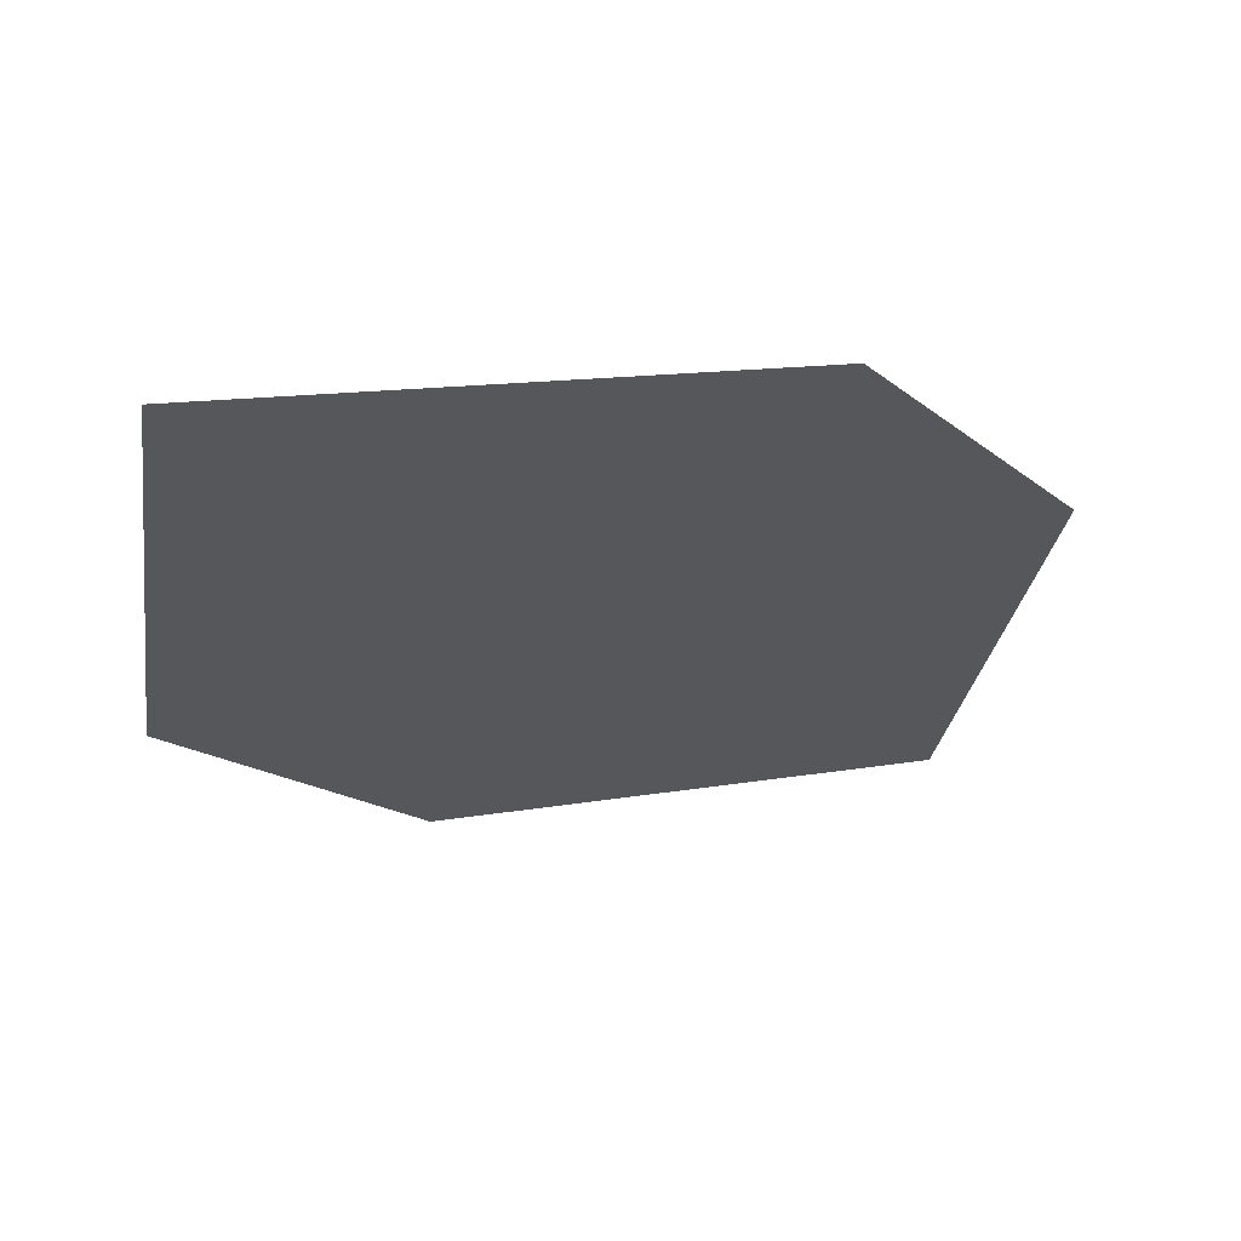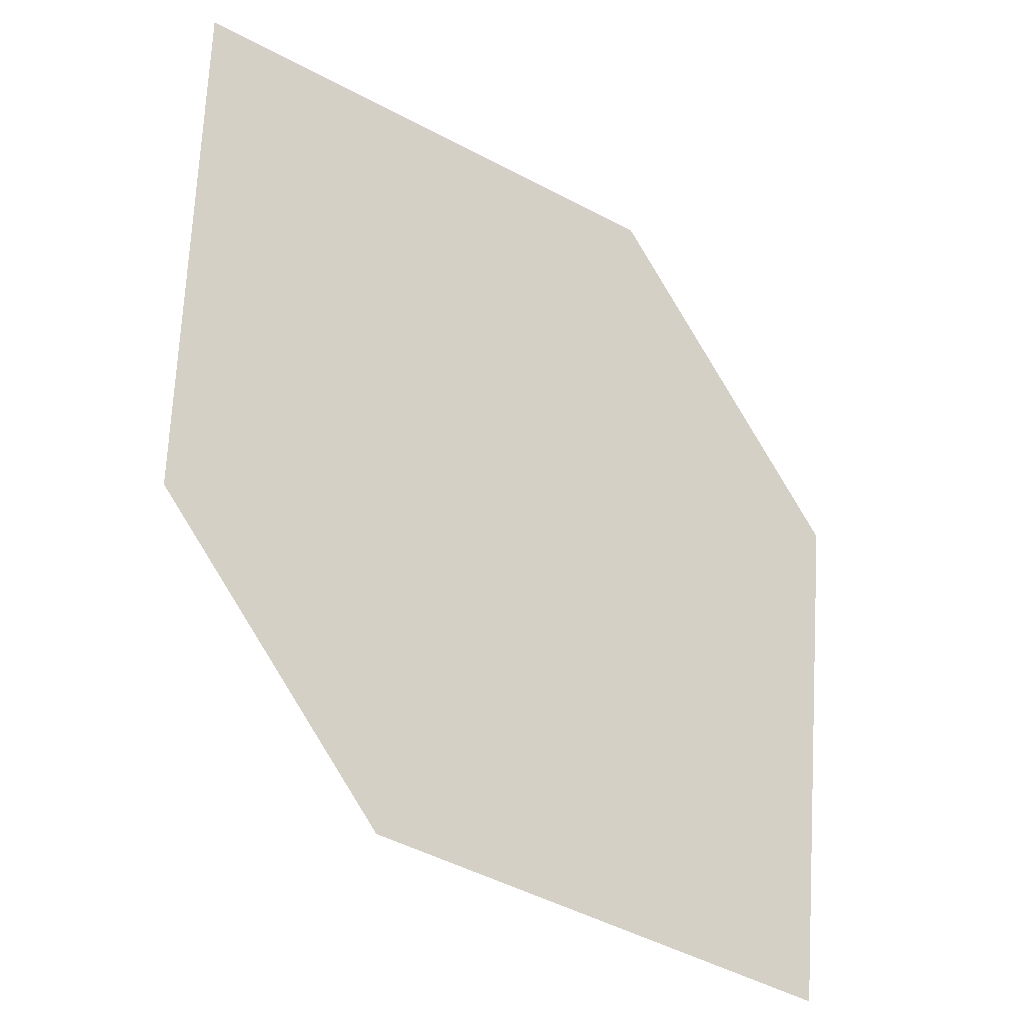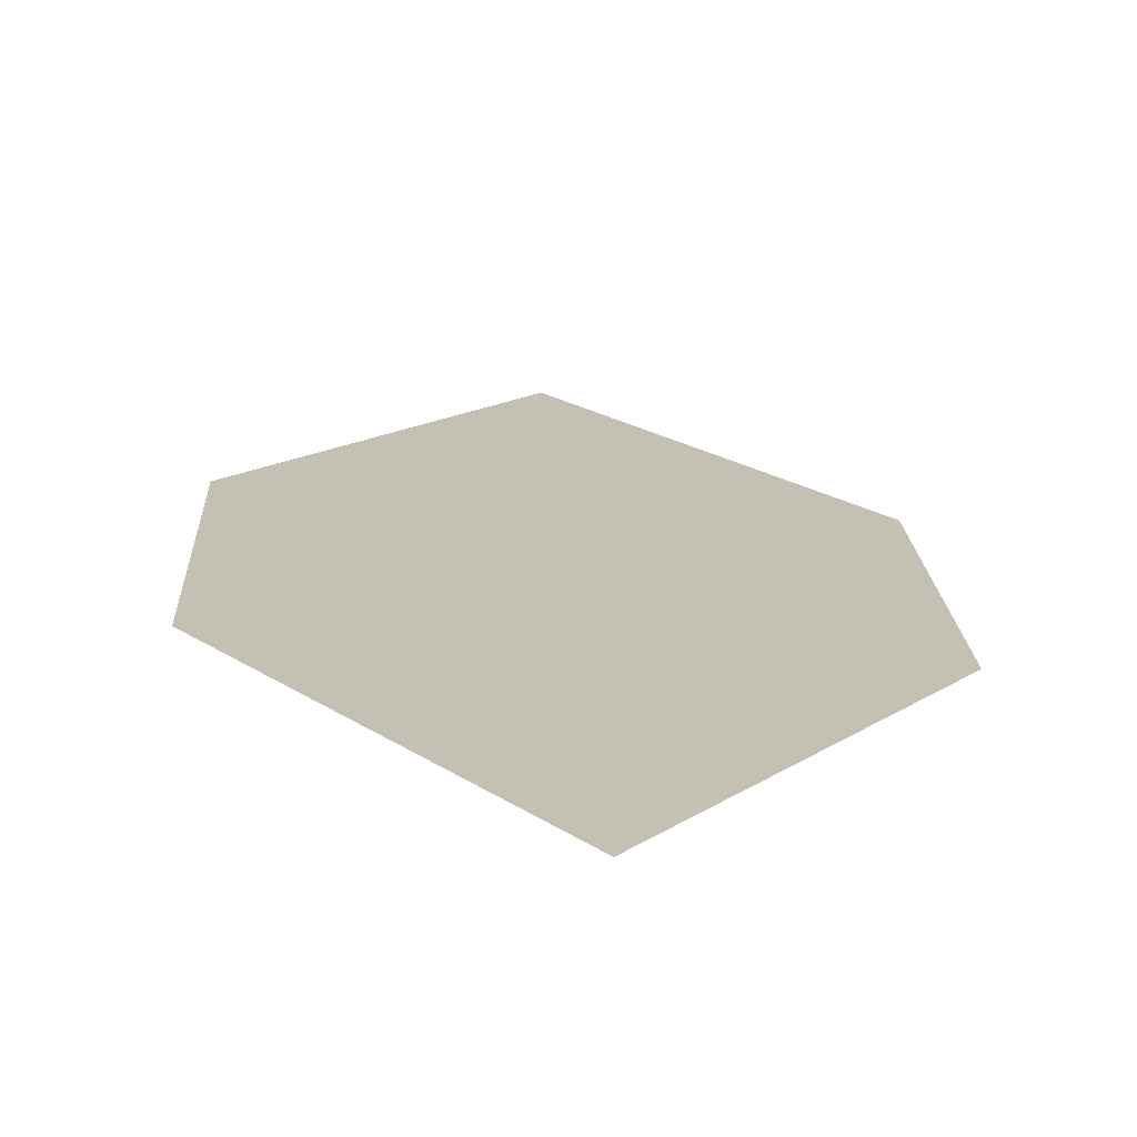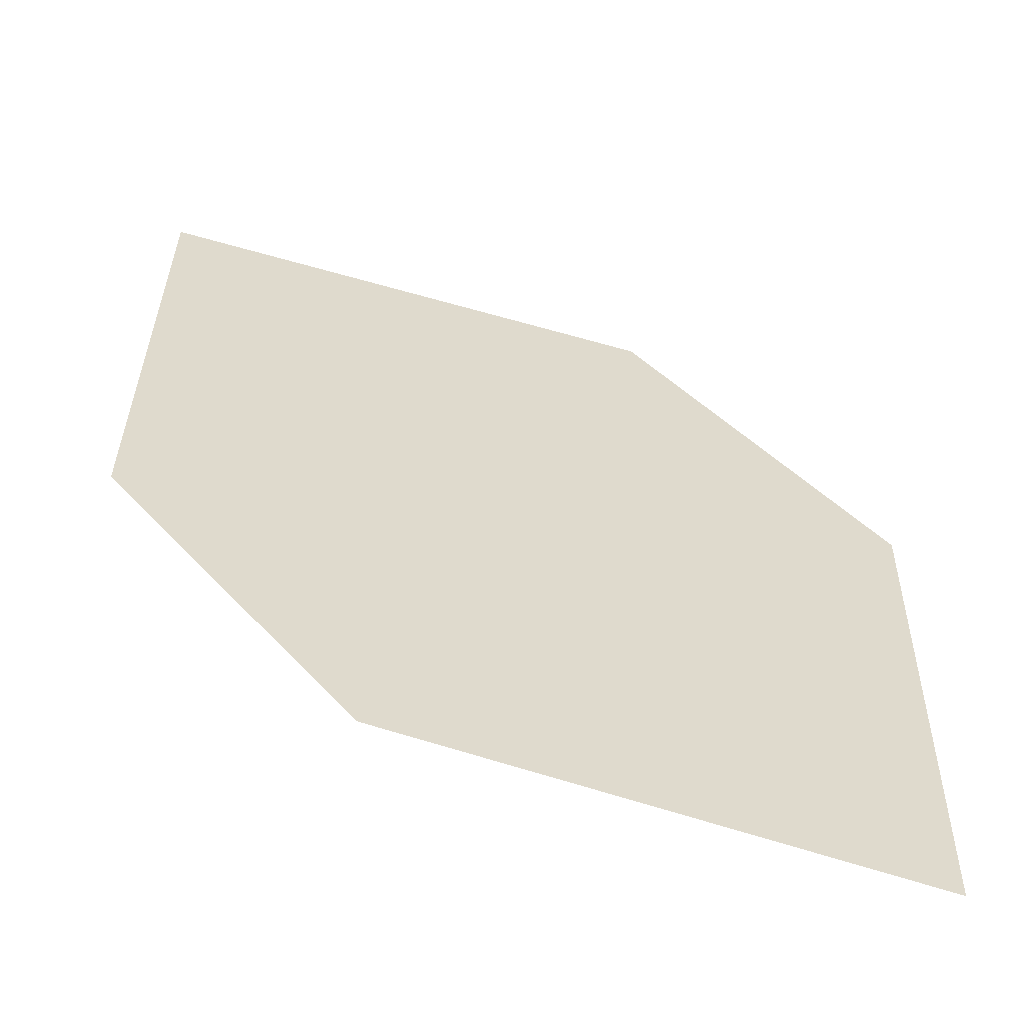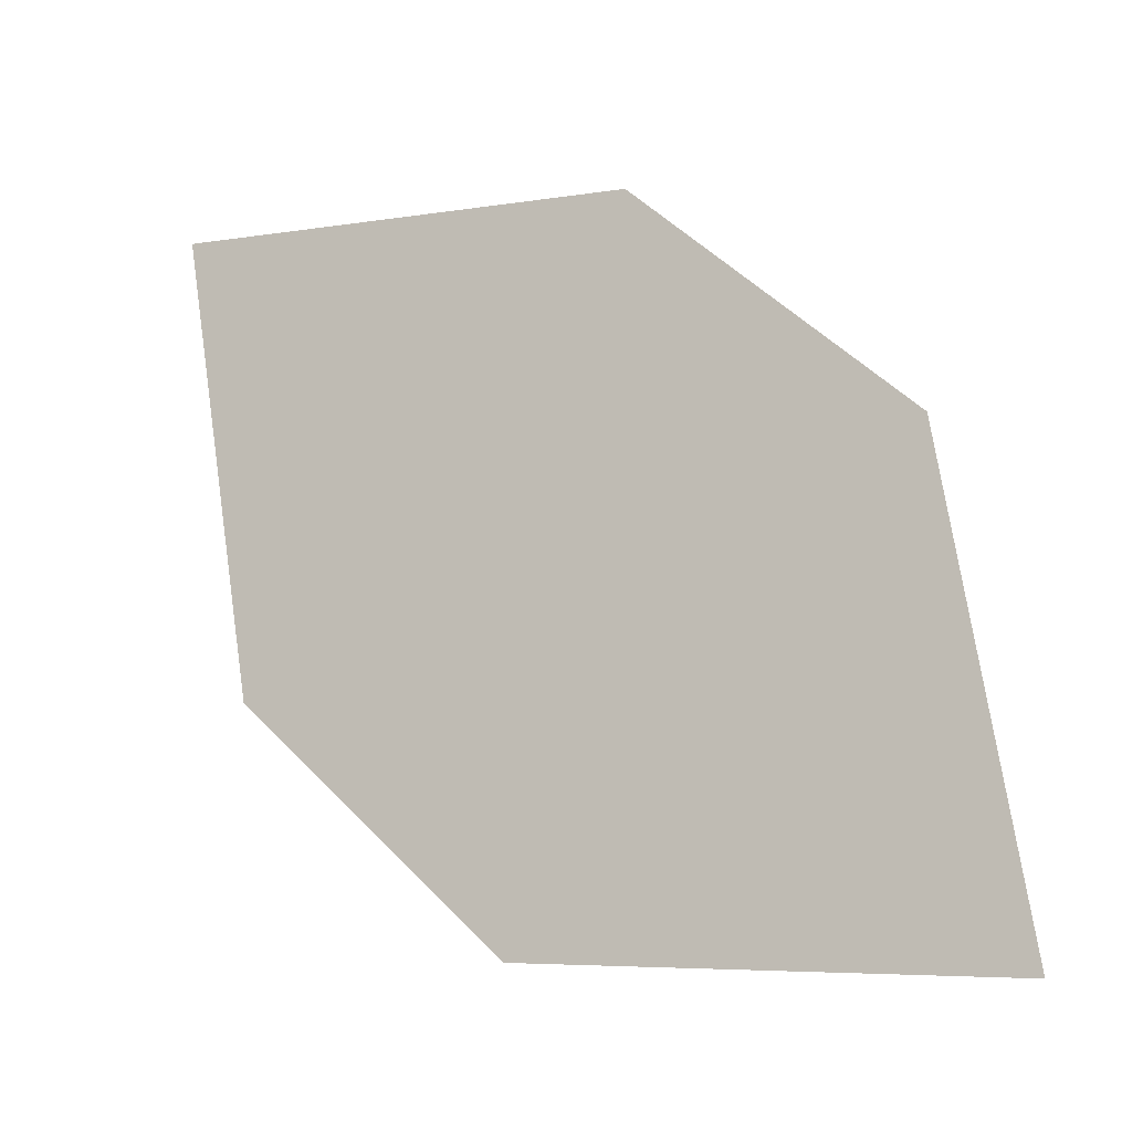
<metadata>
{"format":"obj","ext":"obj","renderer":"f3d","projection":"perspective","resolution":1024,"background":"white","views":[{"elev":-39.3,"azim":173.5,"up":"+Z"},{"elev":-30.9,"azim":172.1,"up":"+Y"},{"elev":39.5,"azim":-41.1,"up":"+Z"},{"elev":12.6,"azim":101.5,"up":"+Z"},{"elev":-28.5,"azim":-134.7,"up":"+Y"}]}
</metadata>
<code>
o leaves.092
v 0.2127 0.2325 1.089
v 0.2116 0.275 1.079
v 0.2717 0.3078 1.051
v 0.2531 0.2401 1.074
v 0.2728 0.2652 1.061
v 0.2313 0.3002 1.066
f 1 3 6 2
f 1 4 5 3

</code>
